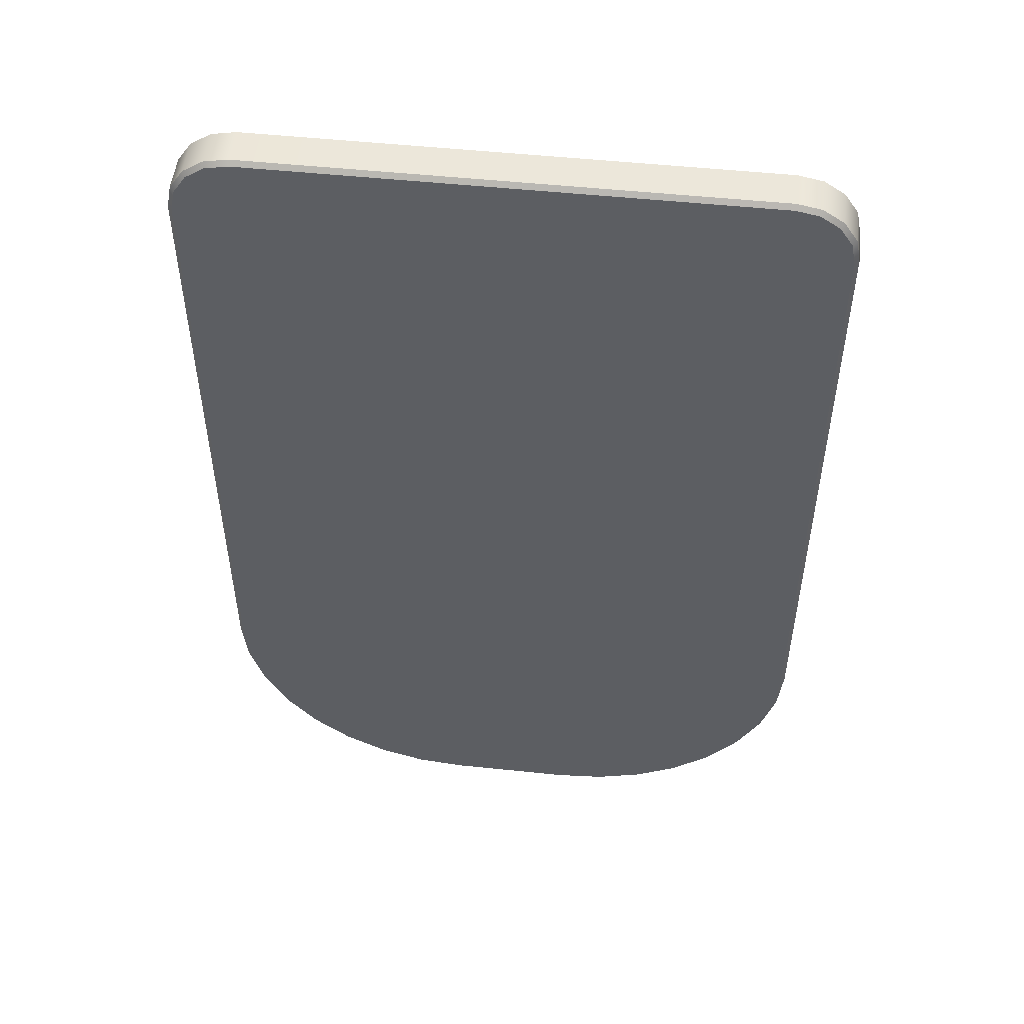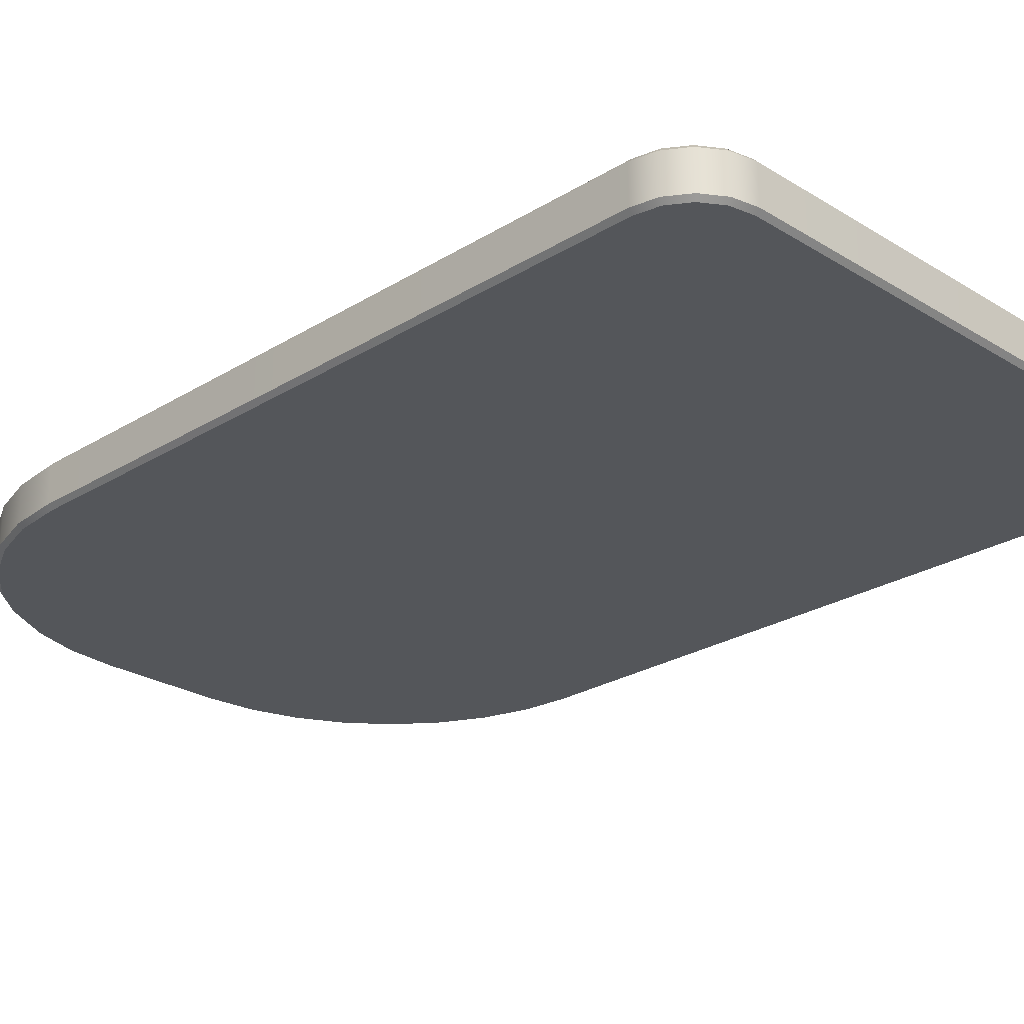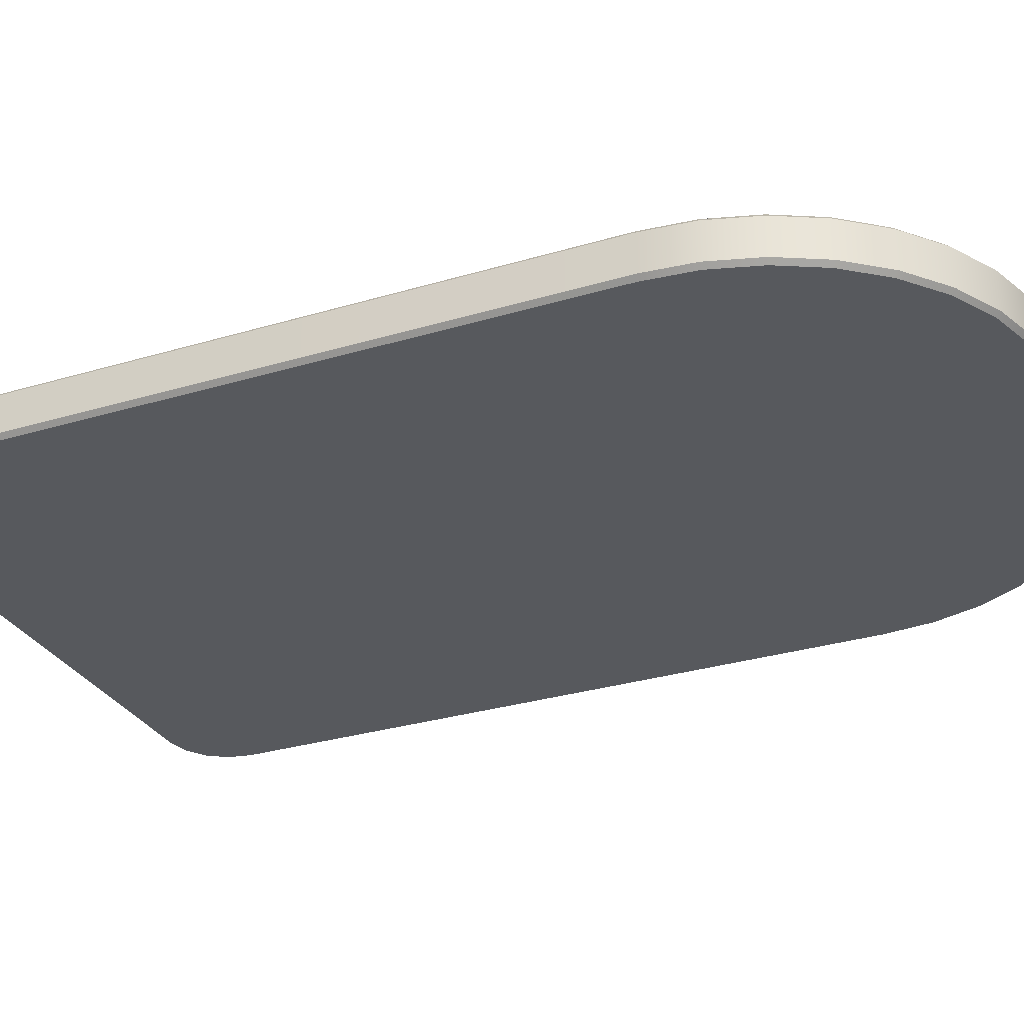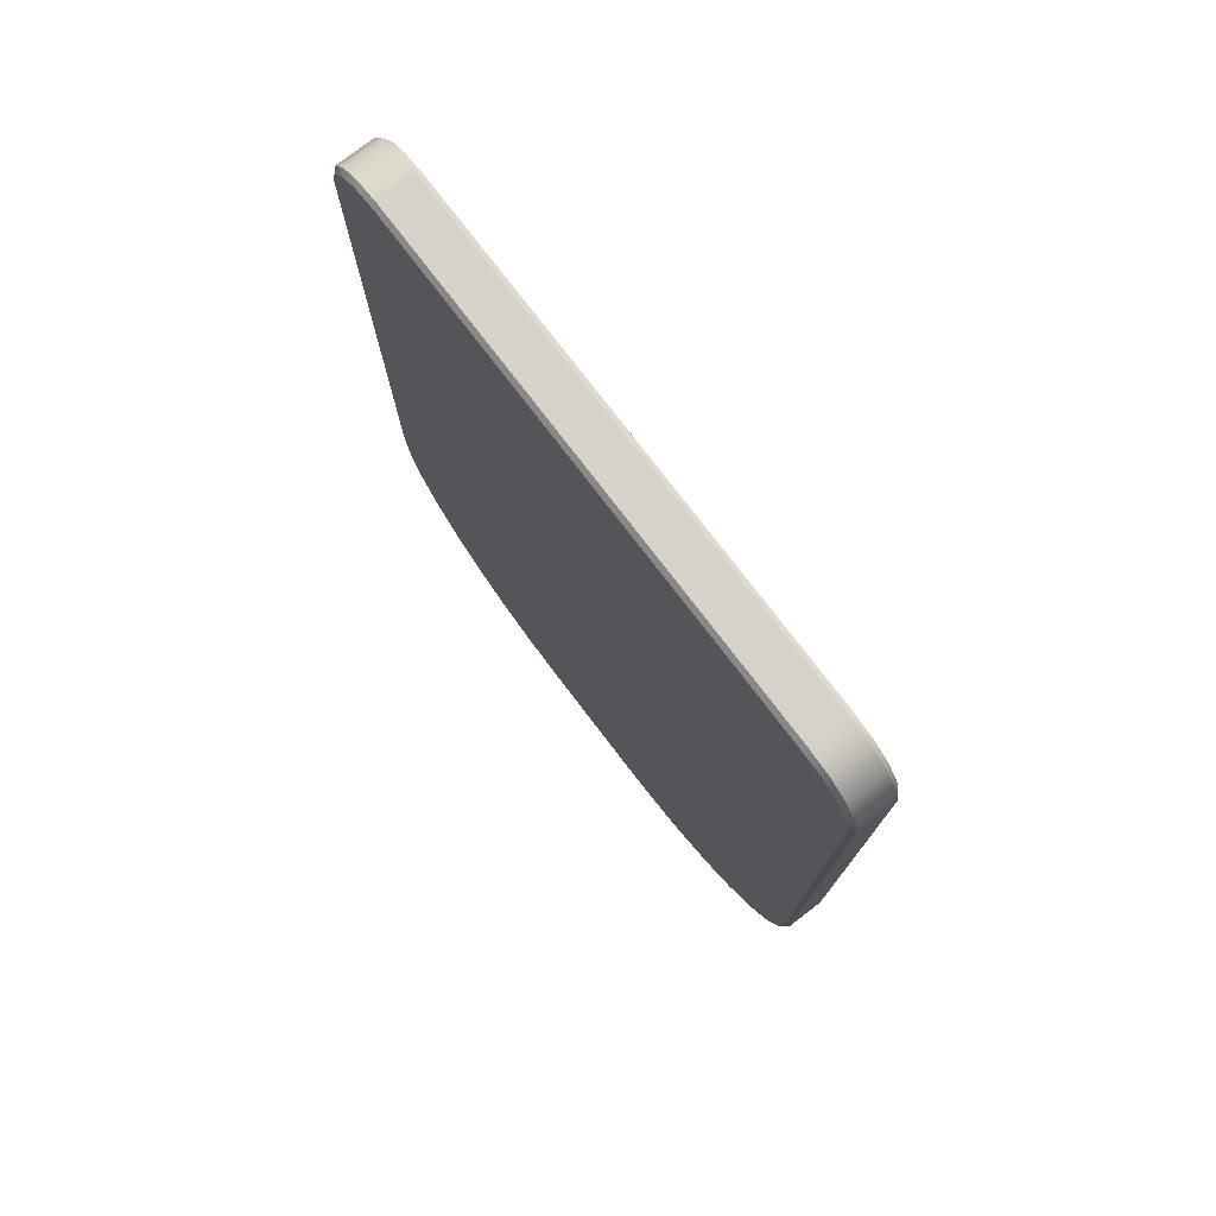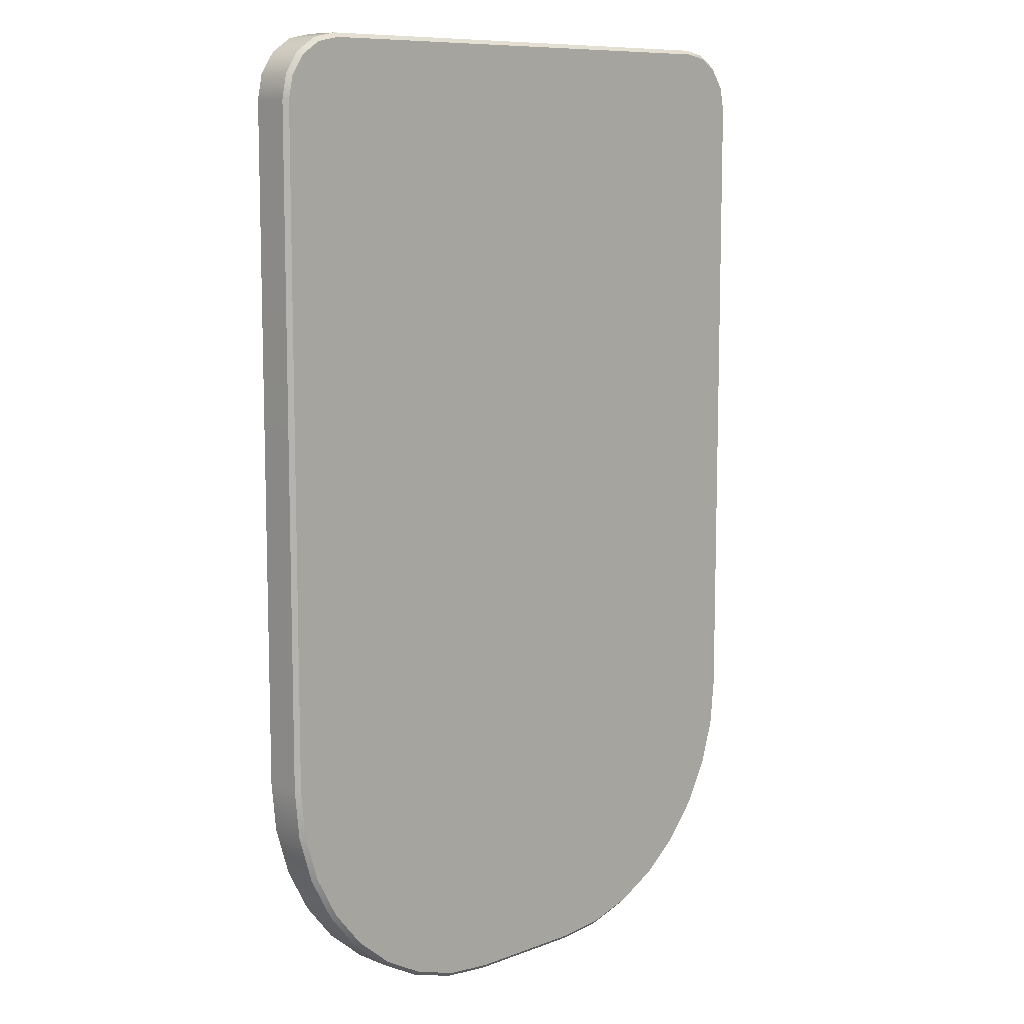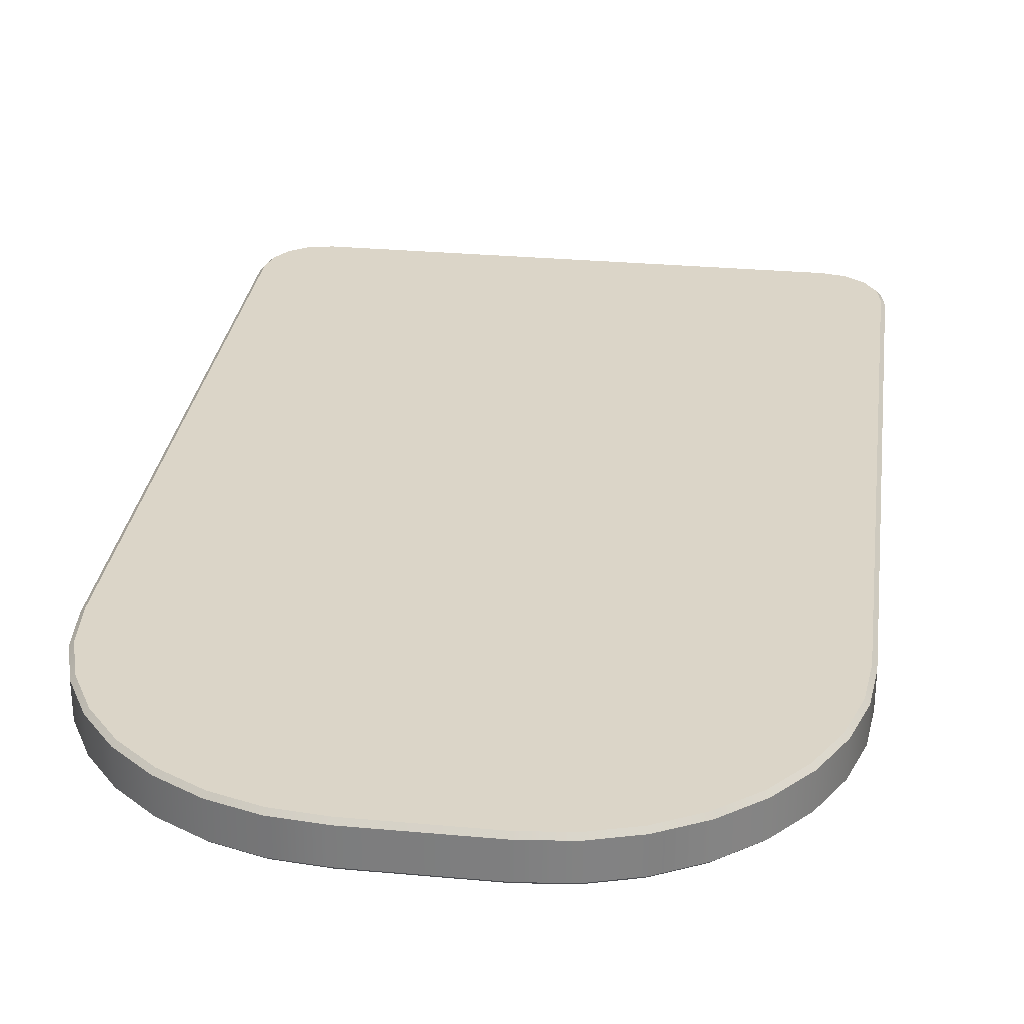
<metadata>
{"format":"obj","ext":"obj","renderer":"f3d","projection":"perspective","resolution":1024,"background":"white","views":[{"elev":51.4,"azim":6.5,"up":"+Z"},{"elev":-25.2,"azim":-45.0,"up":"+Y"},{"elev":-29.7,"azim":113.9,"up":"+Y"},{"elev":77.1,"azim":52.6,"up":"+Z"},{"elev":9.6,"azim":135.7,"up":"+Z"},{"elev":29.6,"azim":-172.4,"up":"+Y"}]}
</metadata>
<code>
g default
v -0.8973 0.325 -6.938
v -0.9004 0.2634 -7
v 0.9004 0.2634 -7
v 0.8973 0.325 -6.938
v -4.5 -0.2634 -3.4
v -4.438 -0.325 -3.397
v -4.5 -0.2634 6.1
v -4.438 -0.325 6.094
v -0.9004 -0.2634 -7
v -0.8973 -0.325 -6.938
v 0.8973 -0.325 -6.938
v 0.9004 -0.2634 -7
v 4.5 -0.2634 -3.4
v 4.438 -0.325 -3.397
v 4.5 -0.2634 6.1
v 4.438 -0.325 6.094
v -4.431 0.2634 -4.103
v -4.37 0.325 -4.091
v -4.5 0.2634 -3.4
v -4.438 0.325 -3.397
v -4.431 -0.2634 -4.103
v -4.37 -0.325 -4.091
v -4.226 0.2634 -4.778
v -4.169 0.325 -4.754
v -4.226 -0.2634 -4.778
v -4.169 -0.325 -4.754
v -3.893 0.2634 -5.4
v -3.842 0.325 -5.366
v -3.893 -0.2634 -5.4
v -3.842 -0.325 -5.366
v -3.446 0.2634 -5.946
v -3.402 0.325 -5.902
v -3.446 -0.2634 -5.946
v -3.402 -0.325 -5.902
v -2.9 0.2634 -6.393
v -2.866 0.325 -6.342
v -2.9 -0.2634 -6.393
v -2.866 -0.325 -6.342
v -2.278 0.2634 -6.726
v -2.254 0.325 -6.669
v -2.278 -0.2634 -6.726
v -2.254 -0.325 -6.669
v -1.603 0.2634 -6.931
v -1.591 0.325 -6.87
v -1.603 -0.2634 -6.931
v -1.591 -0.325 -6.87
v 1.603 0.2634 -6.931
v 1.591 0.325 -6.87
v 1.603 -0.2634 -6.931
v 1.591 -0.325 -6.87
v 2.278 0.2634 -6.726
v 2.254 0.325 -6.669
v 2.278 -0.2634 -6.726
v 2.254 -0.325 -6.669
v 2.9 0.2634 -6.393
v 2.866 0.325 -6.342
v 2.9 -0.2634 -6.393
v 2.866 -0.325 -6.342
v 3.446 0.2634 -5.946
v 3.402 0.325 -5.902
v 3.446 -0.2634 -5.946
v 3.402 -0.325 -5.902
v 3.893 0.2634 -5.4
v 3.842 0.325 -5.366
v 3.893 -0.2634 -5.4
v 3.842 -0.325 -5.366
v 4.226 0.2634 -4.778
v 4.169 0.325 -4.754
v 4.226 -0.2634 -4.778
v 4.169 -0.325 -4.754
v 4.431 0.2634 -4.103
v 4.37 0.325 -4.091
v 4.431 -0.2634 -4.103
v 4.37 -0.325 -4.091
v 4.5 0.2634 -3.4
v 4.438 0.325 -3.397
v -3.595 -0.325 6.938
v -3.6 -0.2634 7
v 3.6 -0.2634 7
v 3.594 -0.325 6.938
v -4.5 0.2634 6.1
v -4.438 0.325 6.094
v -3.6 0.2634 7
v -3.594 0.325 6.938
v 3.595 0.325 6.938
v 3.6 0.2634 7
v 4.5 0.2634 6.1
v 4.438 0.325 6.094
v -4.431 -0.2634 6.444
v -4.374 -0.325 6.42
v -4.431 0.2634 6.444
v -4.374 0.325 6.42
v -4.236 -0.2634 6.736
v -4.192 -0.325 6.692
v -4.236 0.2634 6.736
v -4.192 0.325 6.692
v -3.944 -0.2634 6.931
v -3.921 -0.325 6.873
v -3.944 0.2634 6.931
v -3.92 0.325 6.874
v 3.944 -0.2634 6.931
v 3.92 -0.325 6.874
v 3.944 0.2634 6.931
v 3.921 0.325 6.873
v 4.236 -0.2634 6.736
v 4.192 -0.325 6.692
v 4.236 0.2634 6.736
v 4.192 0.325 6.692
v 4.431 -0.2634 6.444
v 4.374 -0.325 6.42
v 4.431 0.2634 6.444
v 4.374 0.325 6.42
g pCube1
f 1 2 43 44
f 2 1 4 3
f 3 4 48 47
f 5 6 8 7
f 6 5 21 22
f 7 8 90 89
f 9 10 46 45
f 10 9 12 11
f 11 12 49 50
f 13 14 74 73
f 14 13 15 16
f 16 15 109 110
f 17 18 24 23
f 18 17 19 20
f 20 19 81 82
f 22 21 25 26
f 23 24 28 27
f 26 25 29 30
f 27 28 32 31
f 30 29 33 34
f 31 32 36 35
f 34 33 37 38
f 35 36 40 39
f 38 37 41 42
f 39 40 44 43
f 42 41 45 46
f 47 48 52 51
f 50 49 53 54
f 51 52 56 55
f 54 53 57 58
f 55 56 60 59
f 58 57 61 62
f 59 60 64 63
f 62 61 65 66
f 63 64 68 67
f 66 65 69 70
f 67 68 72 71
f 70 69 73 74
f 71 72 76 75
f 75 76 88 87
f 77 78 97 98
f 78 77 80 79
f 79 80 102 101
f 82 81 91 92
f 83 84 100 99
f 84 83 86 85
f 85 86 103 104
f 87 88 112 111
f 89 90 94 93
f 92 91 95 96
f 93 94 98 97
f 96 95 99 100
f 101 102 106 105
f 104 103 107 108
f 105 106 110 109
f 108 107 111 112
f 83 78 79 86
f 9 2 3 12
f 87 15 13 75
f 19 5 7 81
f 19 17 21 5
f 17 23 25 21
f 23 27 29 25
f 27 31 33 29
f 31 35 37 33
f 35 39 41 37
f 39 43 45 41
f 43 2 9 45
f 3 47 49 12
f 47 51 53 49
f 51 55 57 53
f 55 59 61 57
f 59 63 65 61
f 63 67 69 65
f 67 71 73 69
f 71 75 13 73
f 7 89 91 81
f 89 93 95 91
f 93 97 99 95
f 97 78 83 99
f 79 101 103 86
f 101 105 107 103
f 105 109 111 107
f 109 15 87 111
f 50 46 10 11
f 104 100 84 85
f 112 92 96 108
f 108 96 100 104
f 20 76 72 18
f 88 82 92 112
f 88 76 20 82
f 24 68 64 28
f 18 72 68 24
f 36 56 52 40
f 28 64 60 32
f 40 52 48 44
f 32 60 56 36
f 44 48 4 1
f 58 38 42 54
f 54 42 46 50
f 66 30 34 62
f 62 34 38 58
f 74 22 26 70
f 70 26 30 66
f 14 6 22 74
f 110 90 8 16
f 16 8 6 14
f 102 98 94 106
f 106 94 90 110
f 77 98 102 80

</code>
